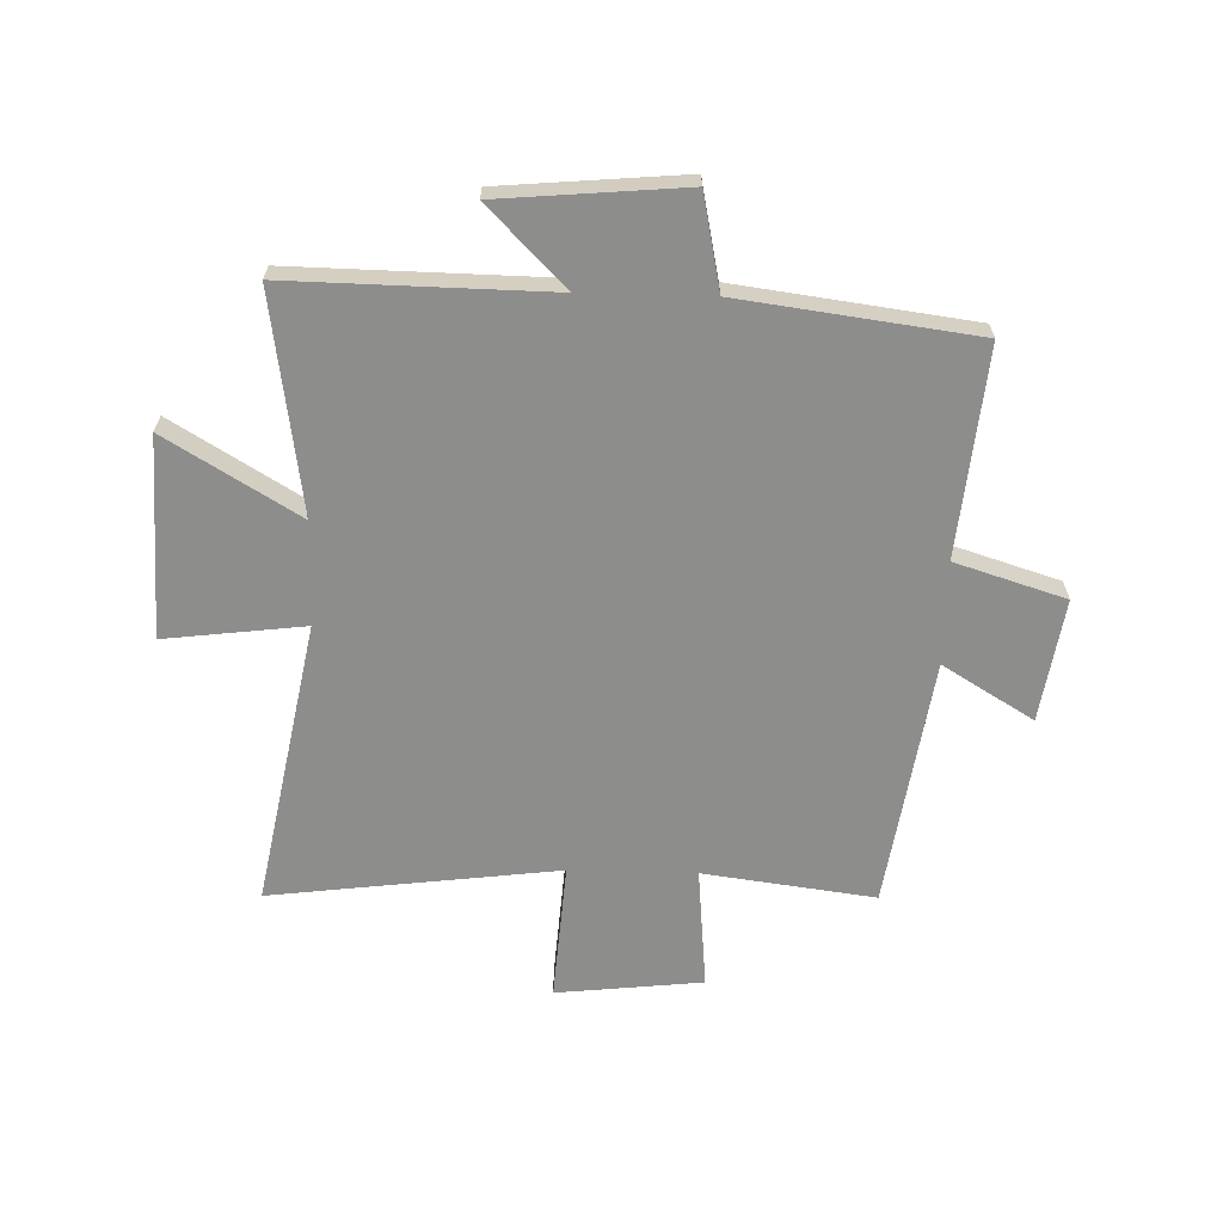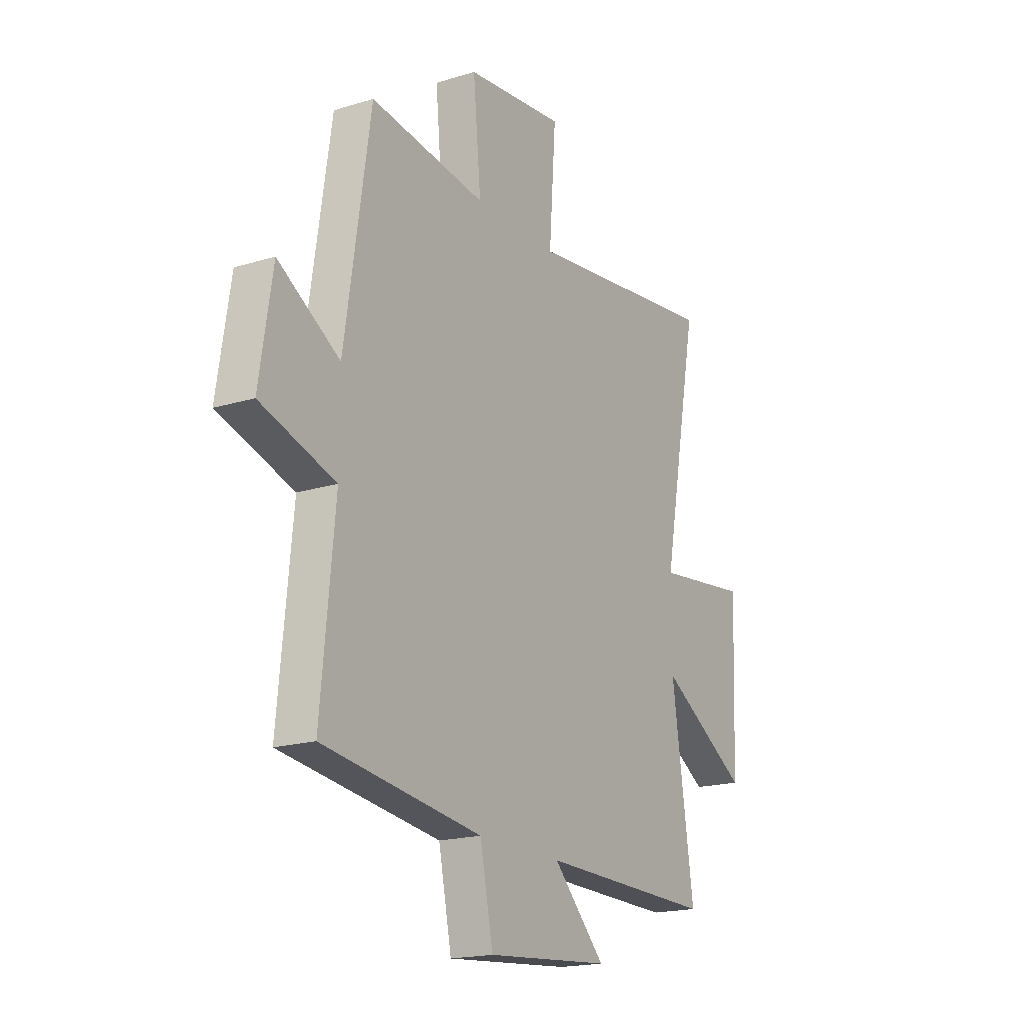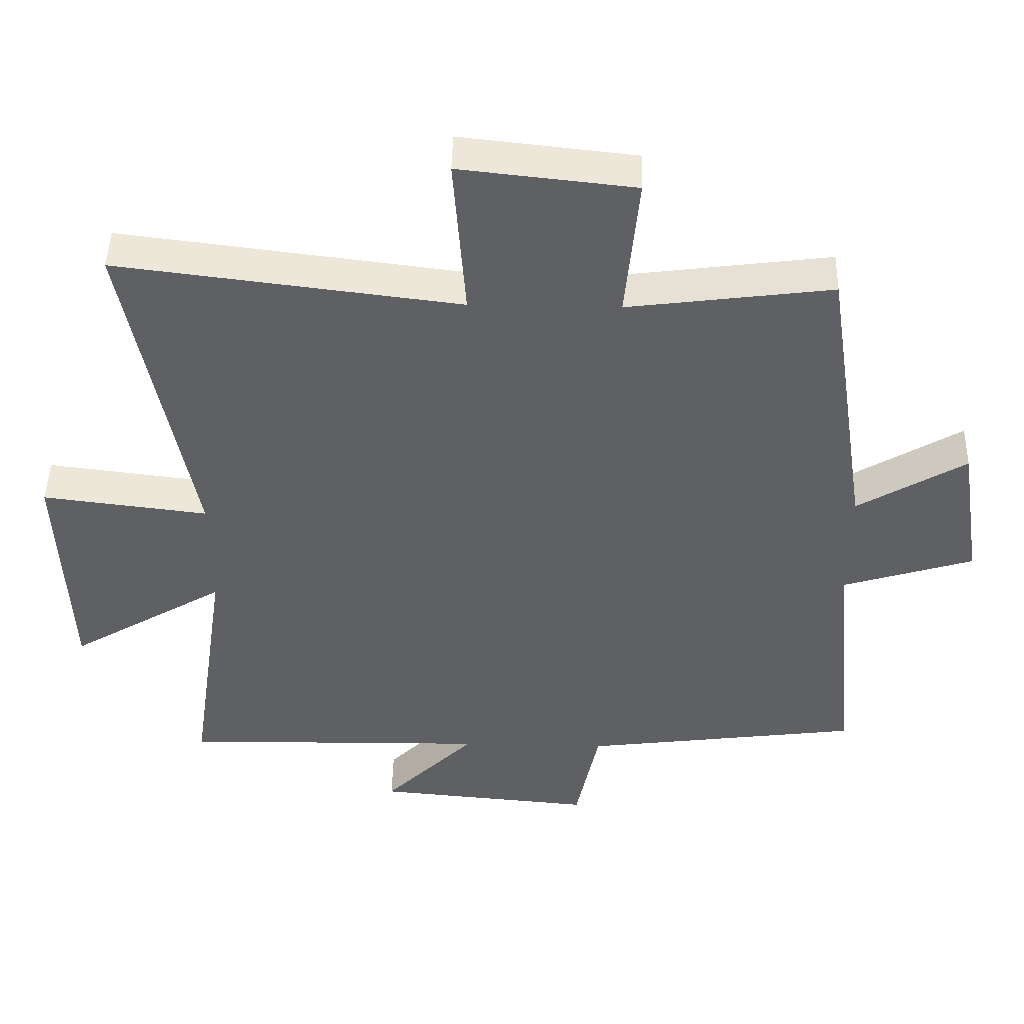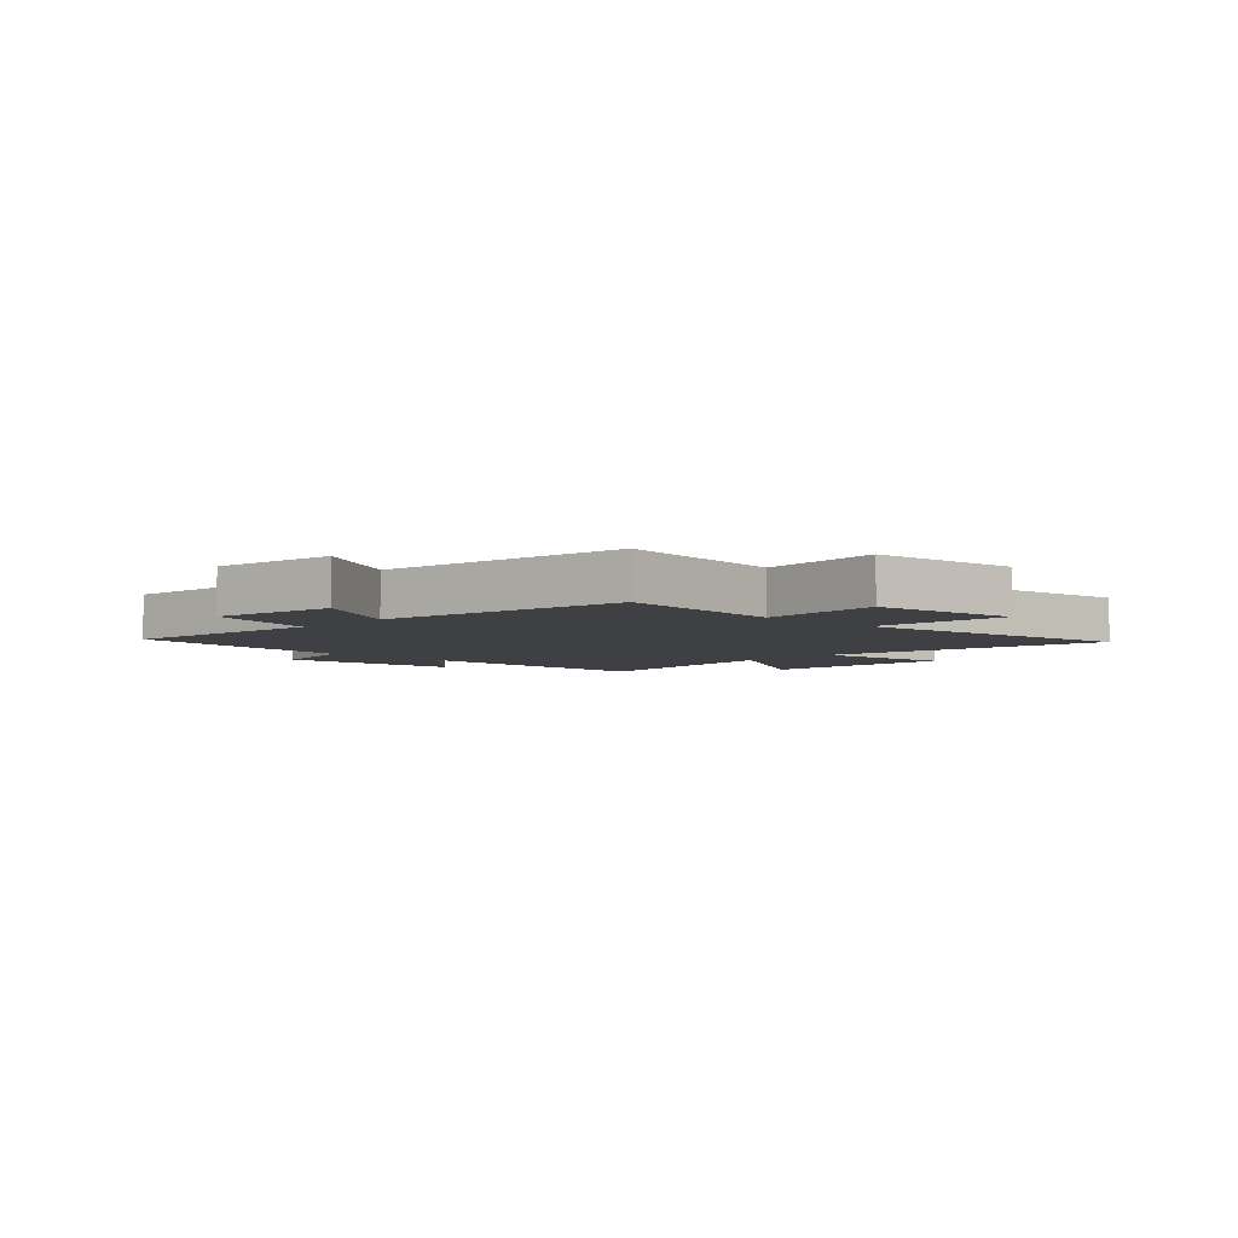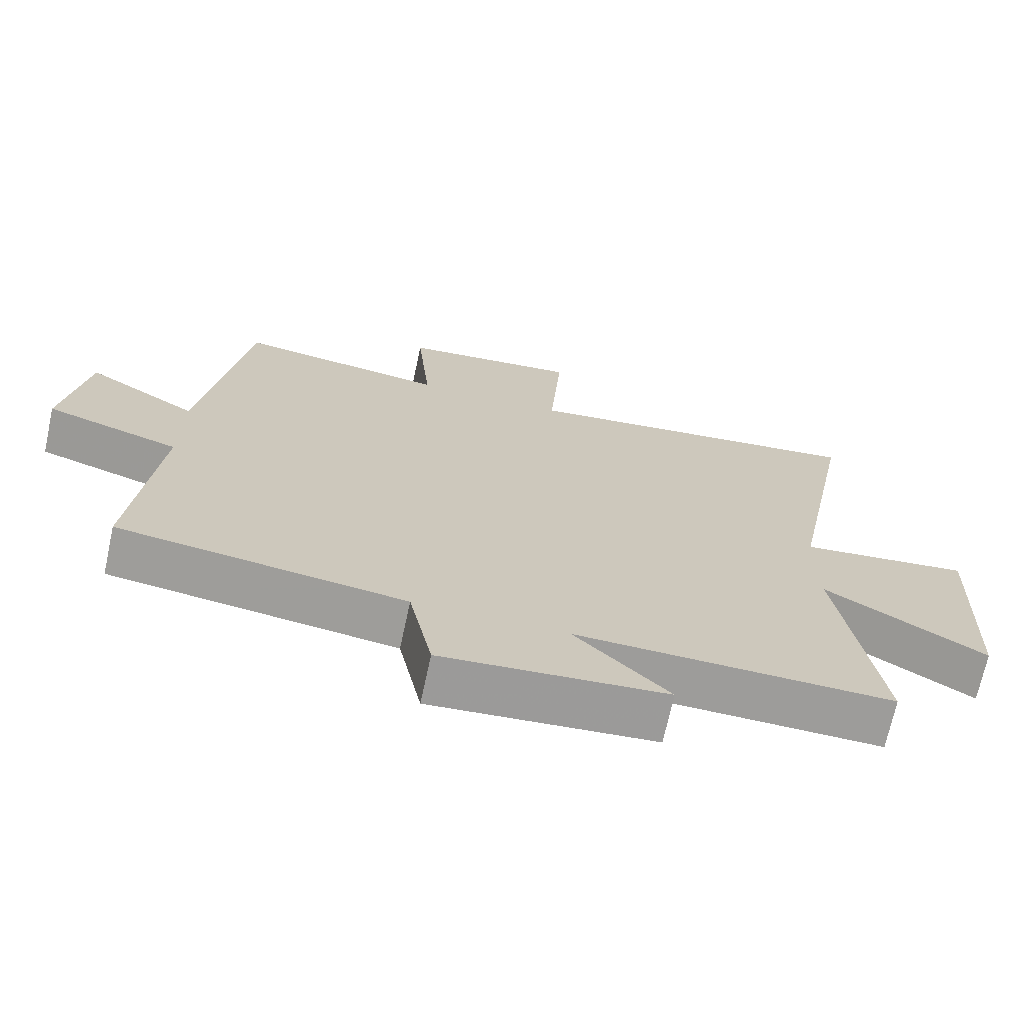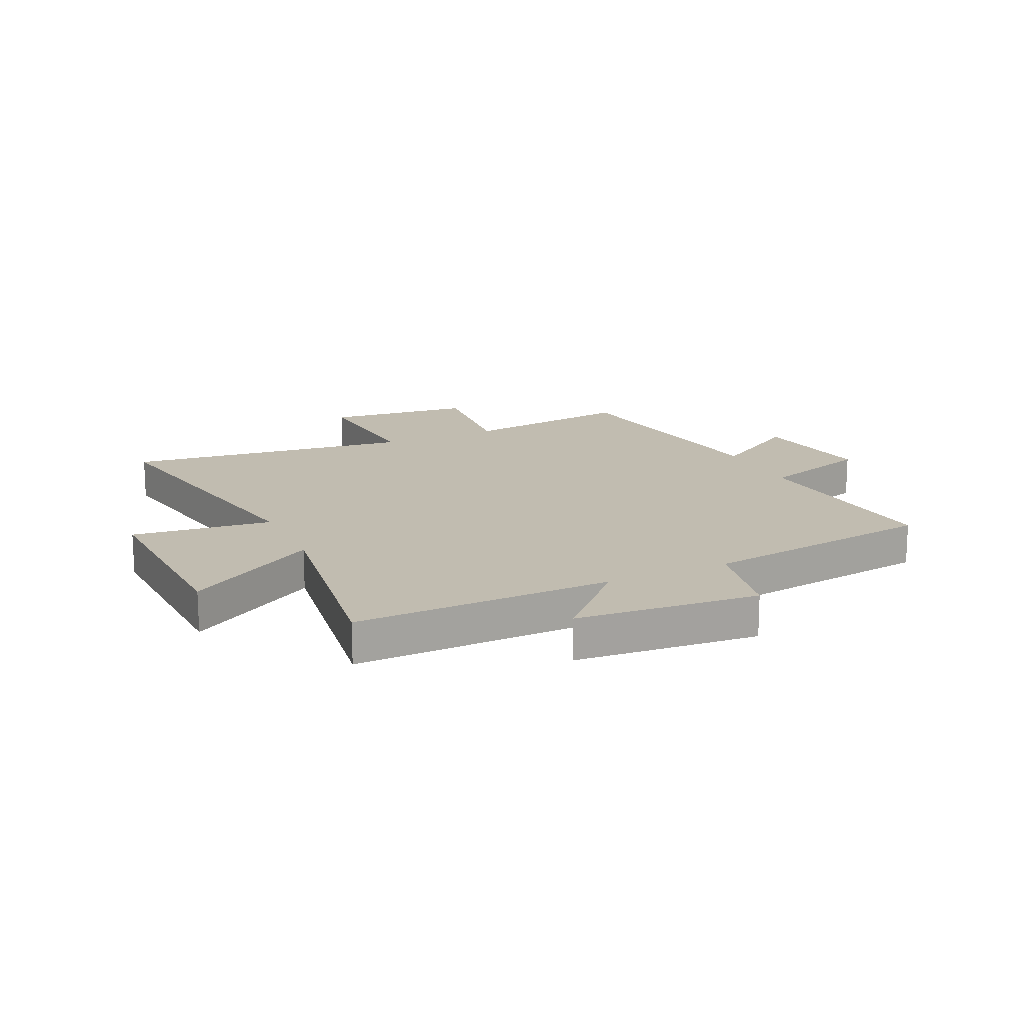
<metadata>
{"format":"obj","ext":"obj","renderer":"f3d","projection":"perspective","resolution":1024,"background":"white","views":[{"elev":-64.5,"azim":178.5,"up":"+Y"},{"elev":-18.5,"azim":-59.4,"up":"+Z"},{"elev":46.4,"azim":-178.6,"up":"+Z"},{"elev":-4.8,"azim":-43.8,"up":"+Y"},{"elev":-70.2,"azim":-12.2,"up":"+Z"},{"elev":16.6,"azim":155.0,"up":"+Y"}]}
</metadata>
<code>
v -0.536 0.07 -0.445
v -0.5 0.07 -0.078
v -0.694 0.07 -0.017
v -0.66 0.07 0.199
v -0.5 0.07 0.102
v -0.433 0.07 0.54
v -0.131 0.07 0.5
v -0.151 0.07 0.716
v 0.107 0.07 0.744
v 0.089 0.07 0.5
v 0.596 0.07 0.563
v 0.5 0.07 0.06
v 0.746 0.07 0.09
v 0.732 0.07 -0.262
v 0.5 0.07 -0.122
v 0.557 0.07 -0.508
v 0.1 0.07 -0.5
v 0.236 0.07 -0.638
v -0.088 0.07 -0.666
v -0.122 0.07 -0.5
v -0.536 0 -0.445
v -0.5 0 -0.078
v -0.694 0 -0.017
v -0.66 0 0.199
v -0.5 0 0.102
v -0.433 0 0.54
v -0.131 0 0.5
v -0.151 0 0.716
v 0.107 0 0.744
v 0.089 0 0.5
v 0.596 0 0.563
v 0.5 0 0.06
v 0.746 0 0.09
v 0.732 0 -0.262
v 0.5 0 -0.122
v 0.557 0 -0.508
v 0.1 0 -0.5
v 0.236 0 -0.638
v -0.088 0 -0.666
v -0.122 0 -0.5
f 17 18 19 20
f 17 20 1 2
f 15 16 17 2
f 12 13 14 15
f 12 15 2 3
f 10 11 12
f 7 8 9 10
f 7 10 12
f 5 6 7 12
f 3 4 5
f 3 5 12
f 40 39 38 37
f 22 21 40 37
f 22 37 36 35
f 35 34 33 32
f 23 22 35 32
f 32 31 30
f 30 29 28 27
f 32 30 27
f 32 27 26 25
f 25 24 23
f 32 25 23
f 1 21 22 2
f 2 22 23 3
f 3 23 24 4
f 4 24 25 5
f 5 25 26 6
f 6 26 27 7
f 7 27 28 8
f 8 28 29 9
f 9 29 30 10
f 10 30 31 11
f 11 31 32 12
f 12 32 33 13
f 13 33 34 14
f 14 34 35 15
f 15 35 36 16
f 16 36 37 17
f 17 37 38 18
f 18 38 39 19
f 19 39 40 20
f 20 40 21 1

</code>
